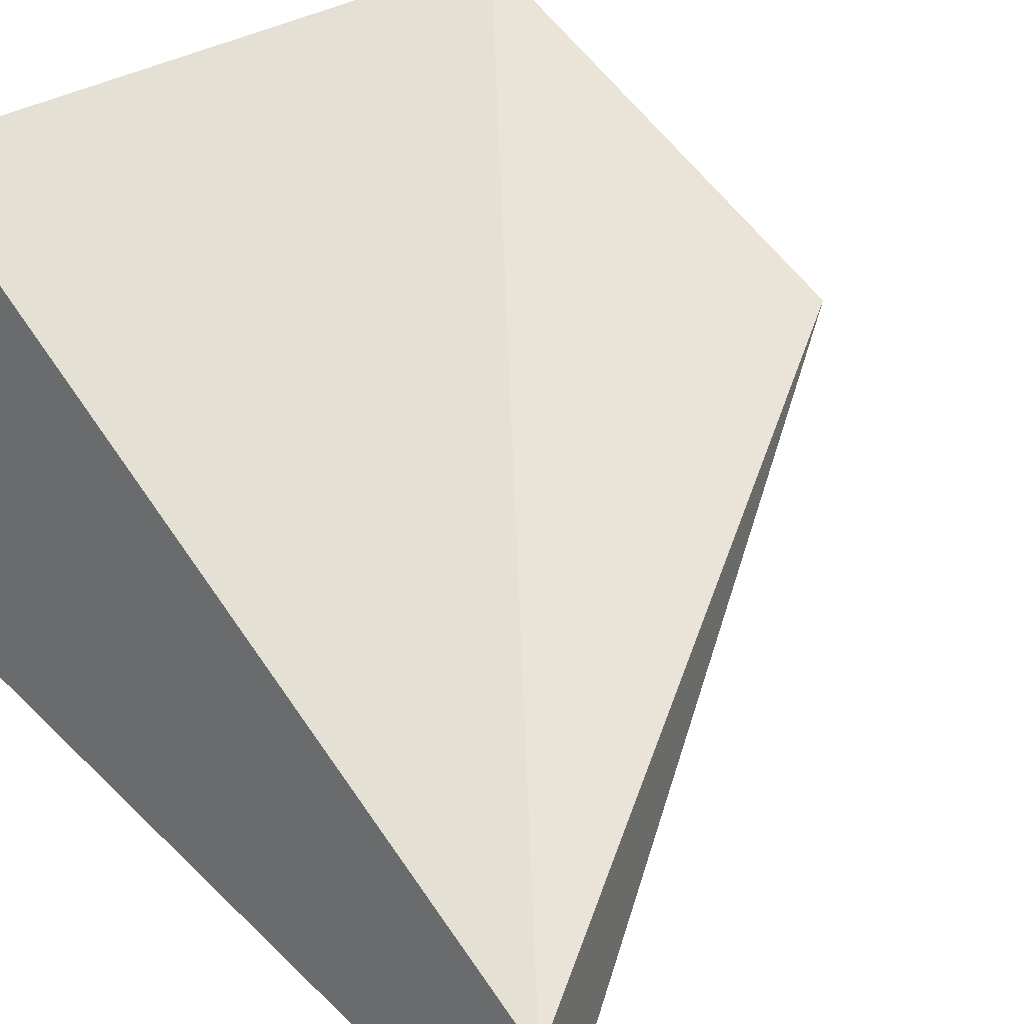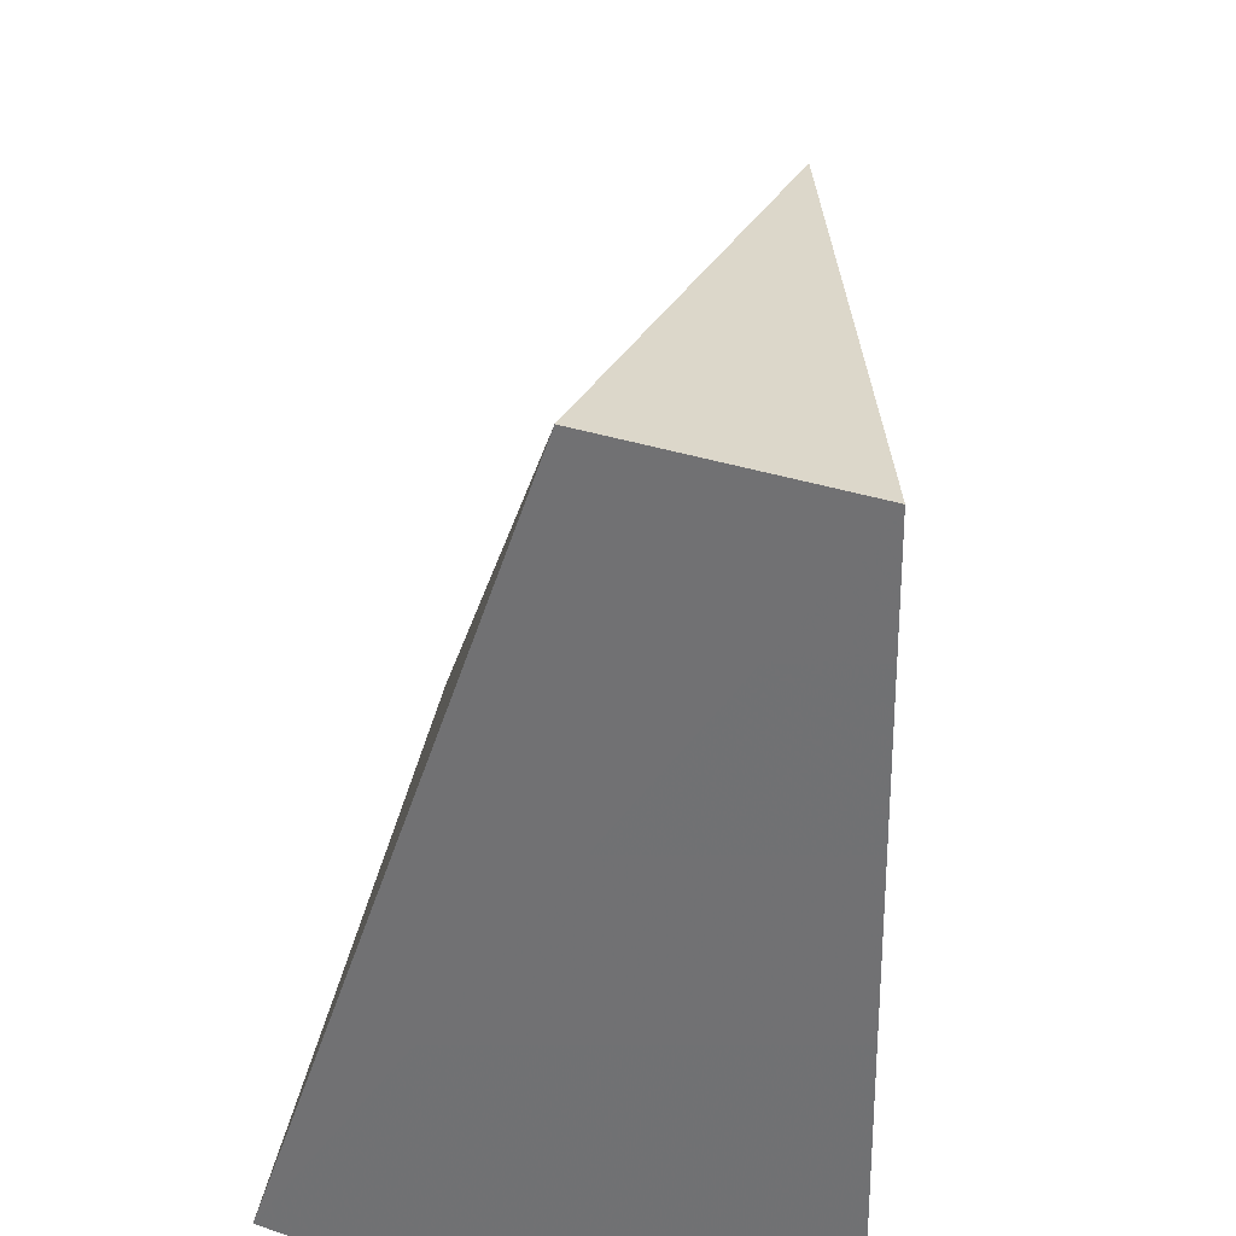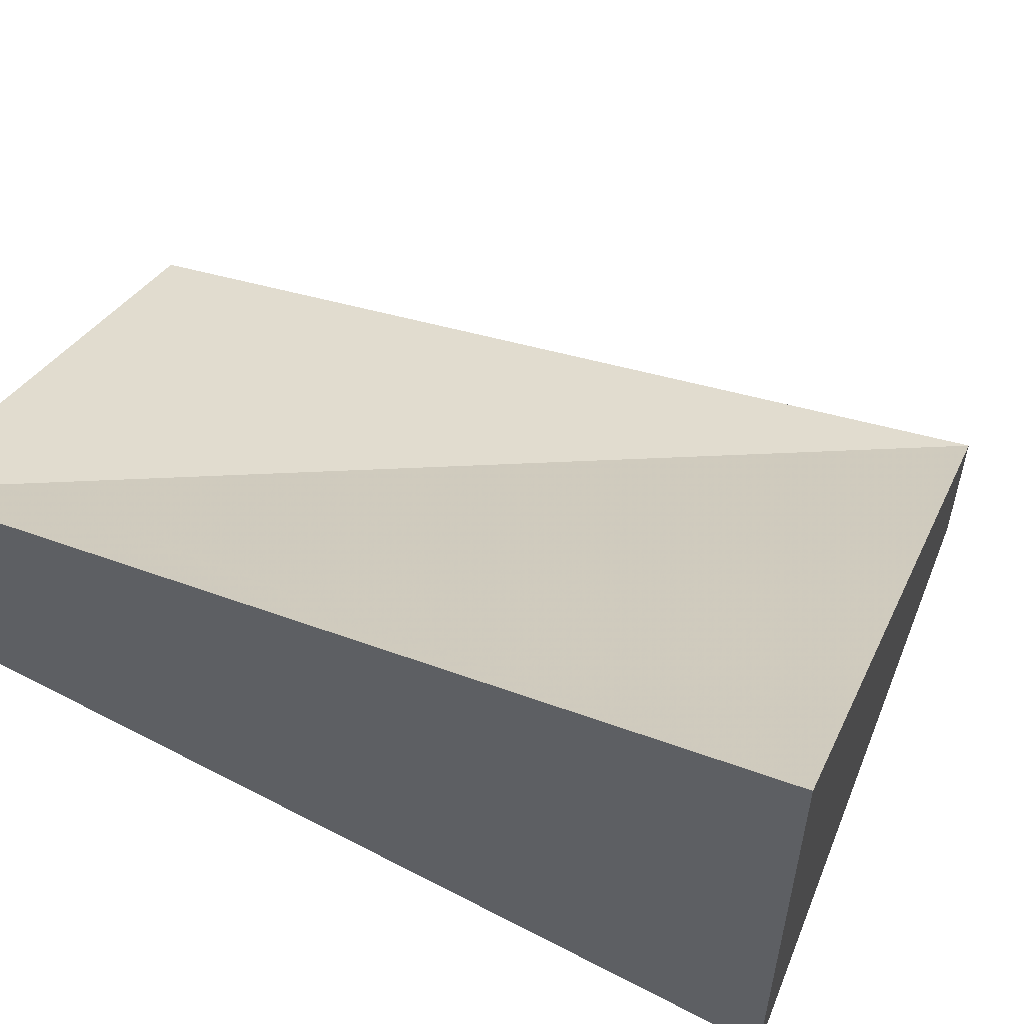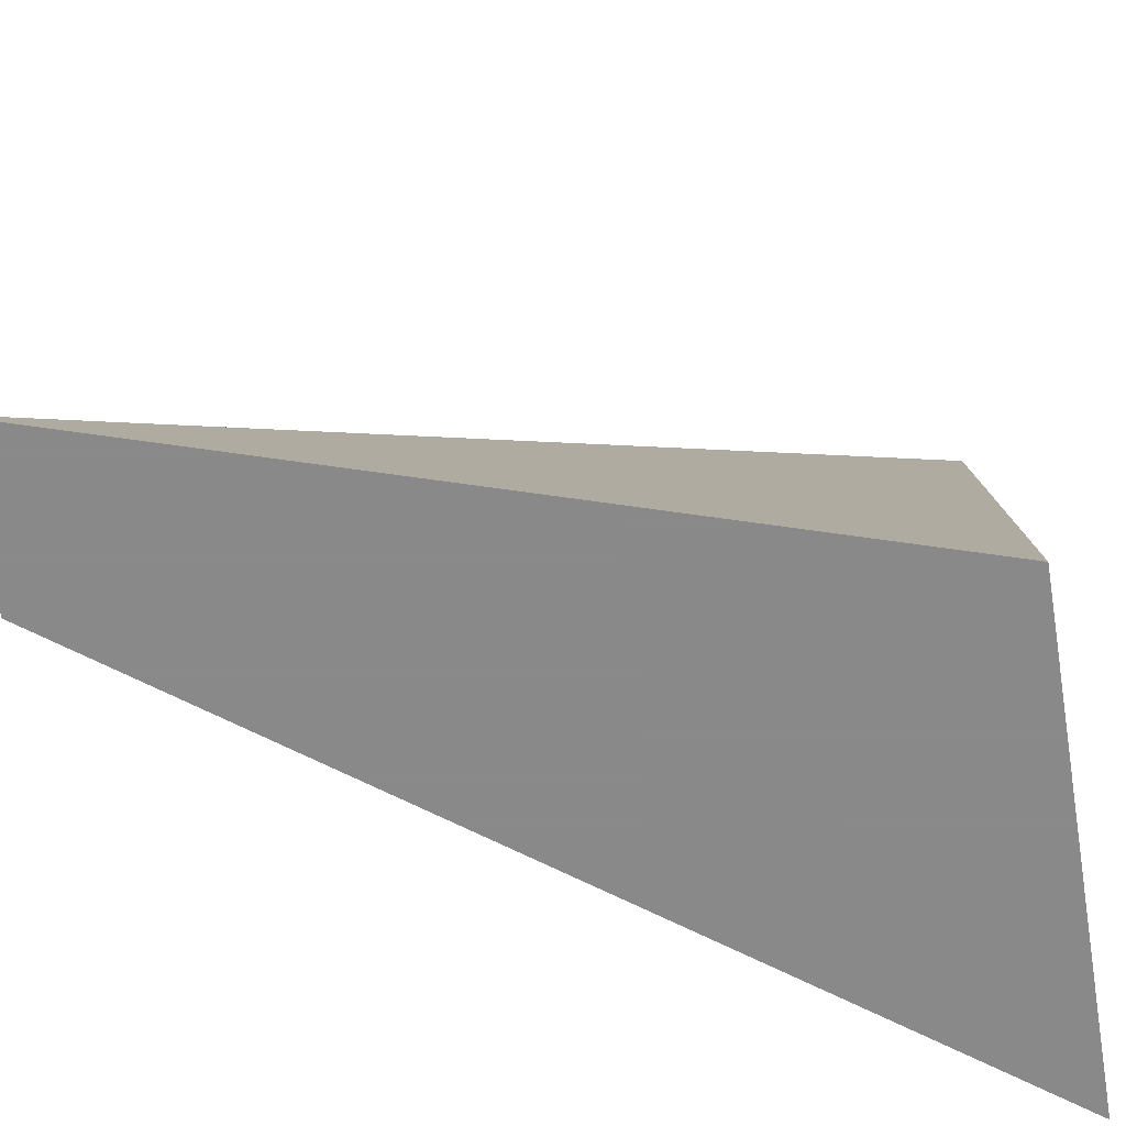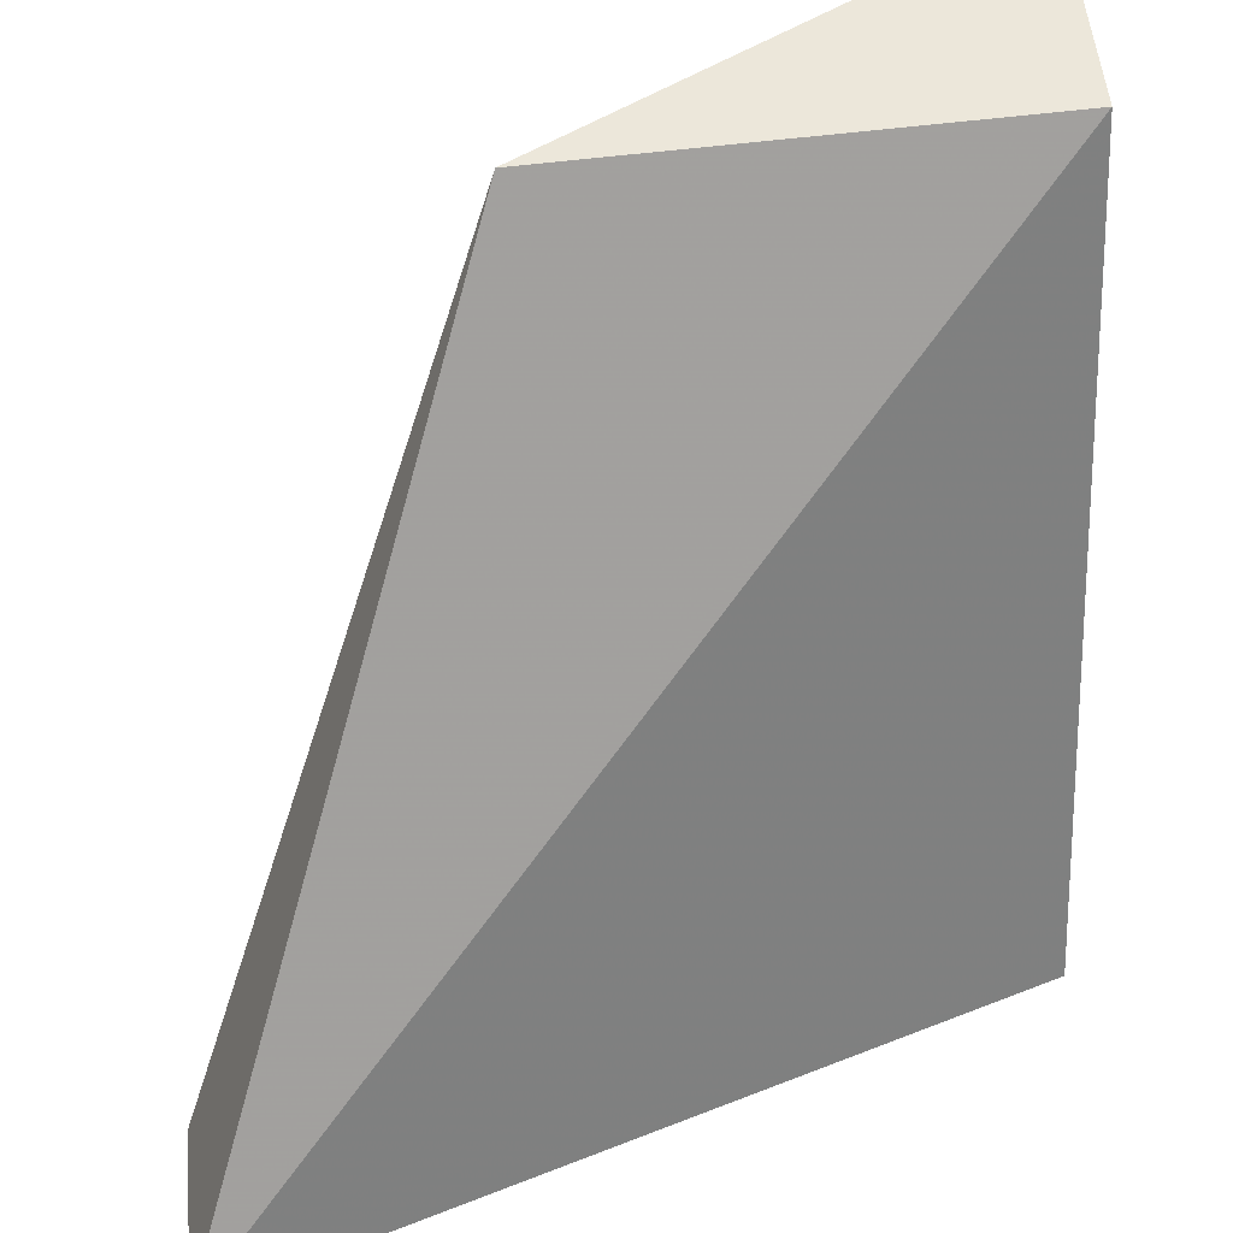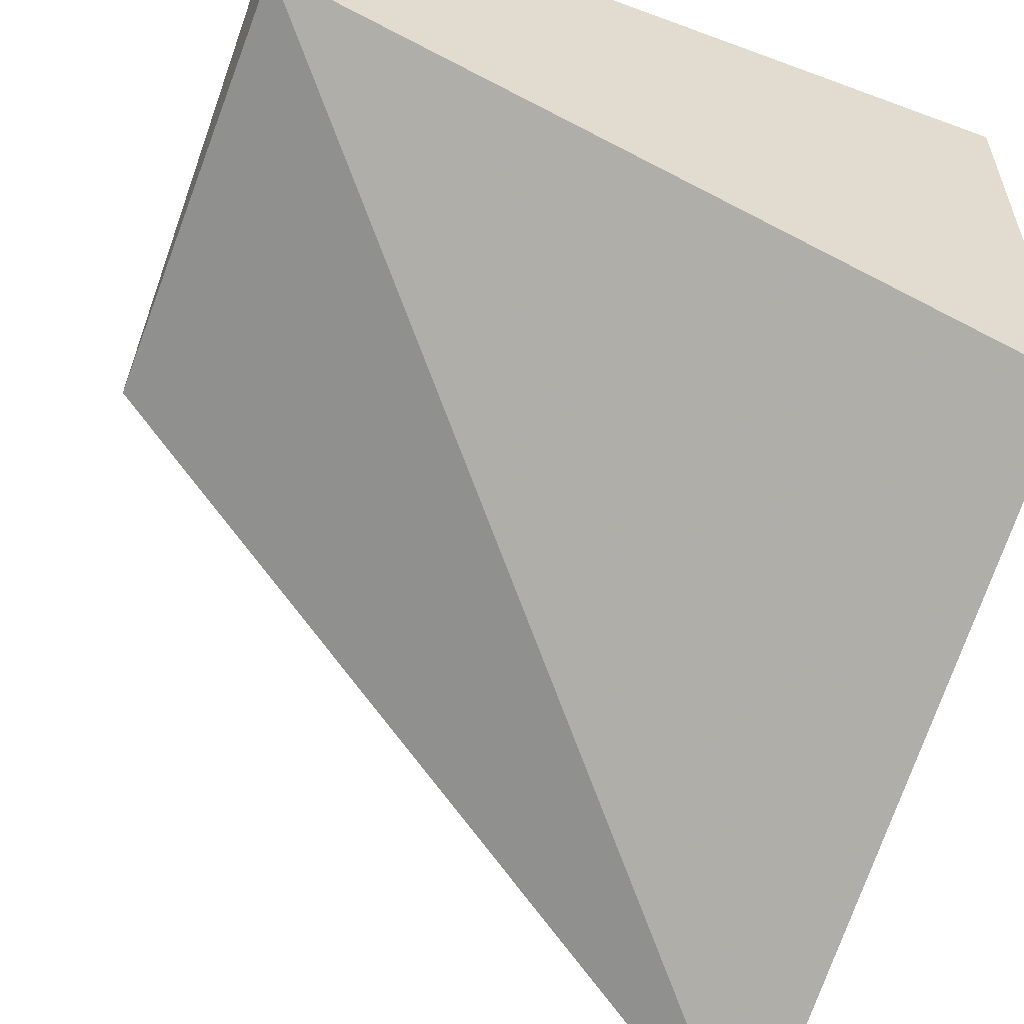
<metadata>
{"format":"obj","ext":"obj","renderer":"f3d","projection":"perspective","resolution":1024,"background":"white","views":[{"elev":29.0,"azim":-137.4,"up":"+Y"},{"elev":30.6,"azim":116.4,"up":"+Z"},{"elev":57.3,"azim":110.6,"up":"+Y"},{"elev":-63.3,"azim":9.9,"up":"+Z"},{"elev":51.1,"azim":-5.0,"up":"+Z"},{"elev":-57.5,"azim":69.0,"up":"+Y"}]}
</metadata>
<code>
v 1 0.3308 0
v 0 0.2183 2.539e-16
v 1 0.69 1
v 0.3974 0.6561 1
v 0.999 1 0
v 1 1 1
v 0 0 0
f 5 6 1
f 1 3 7
f 6 3 1
f 5 2 6
f 3 4 7
f 4 3 6
f 4 2 7
f 2 4 6
f 2 5 1
f 2 1 7

</code>
